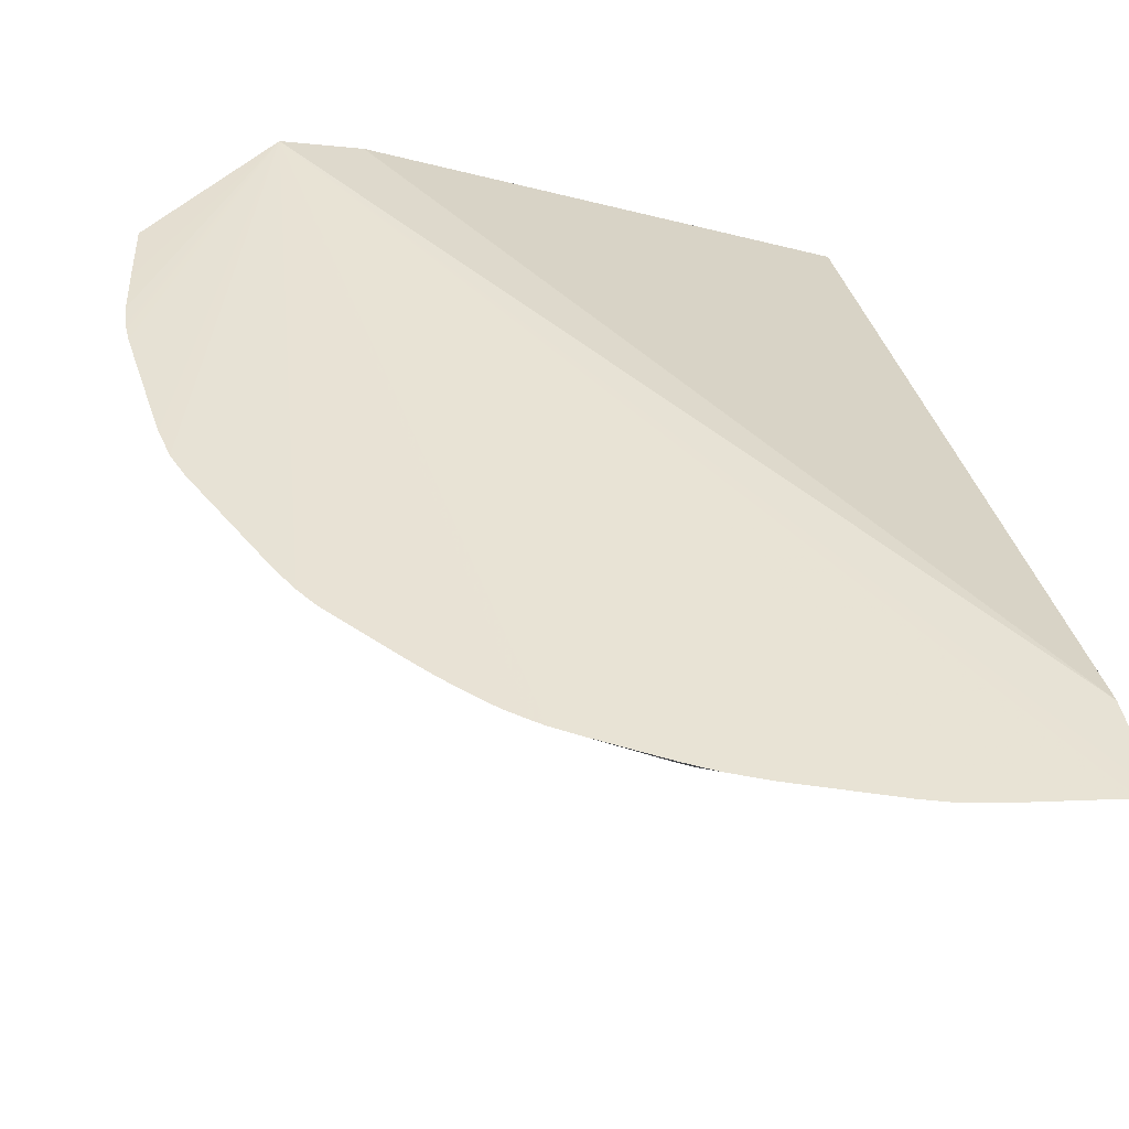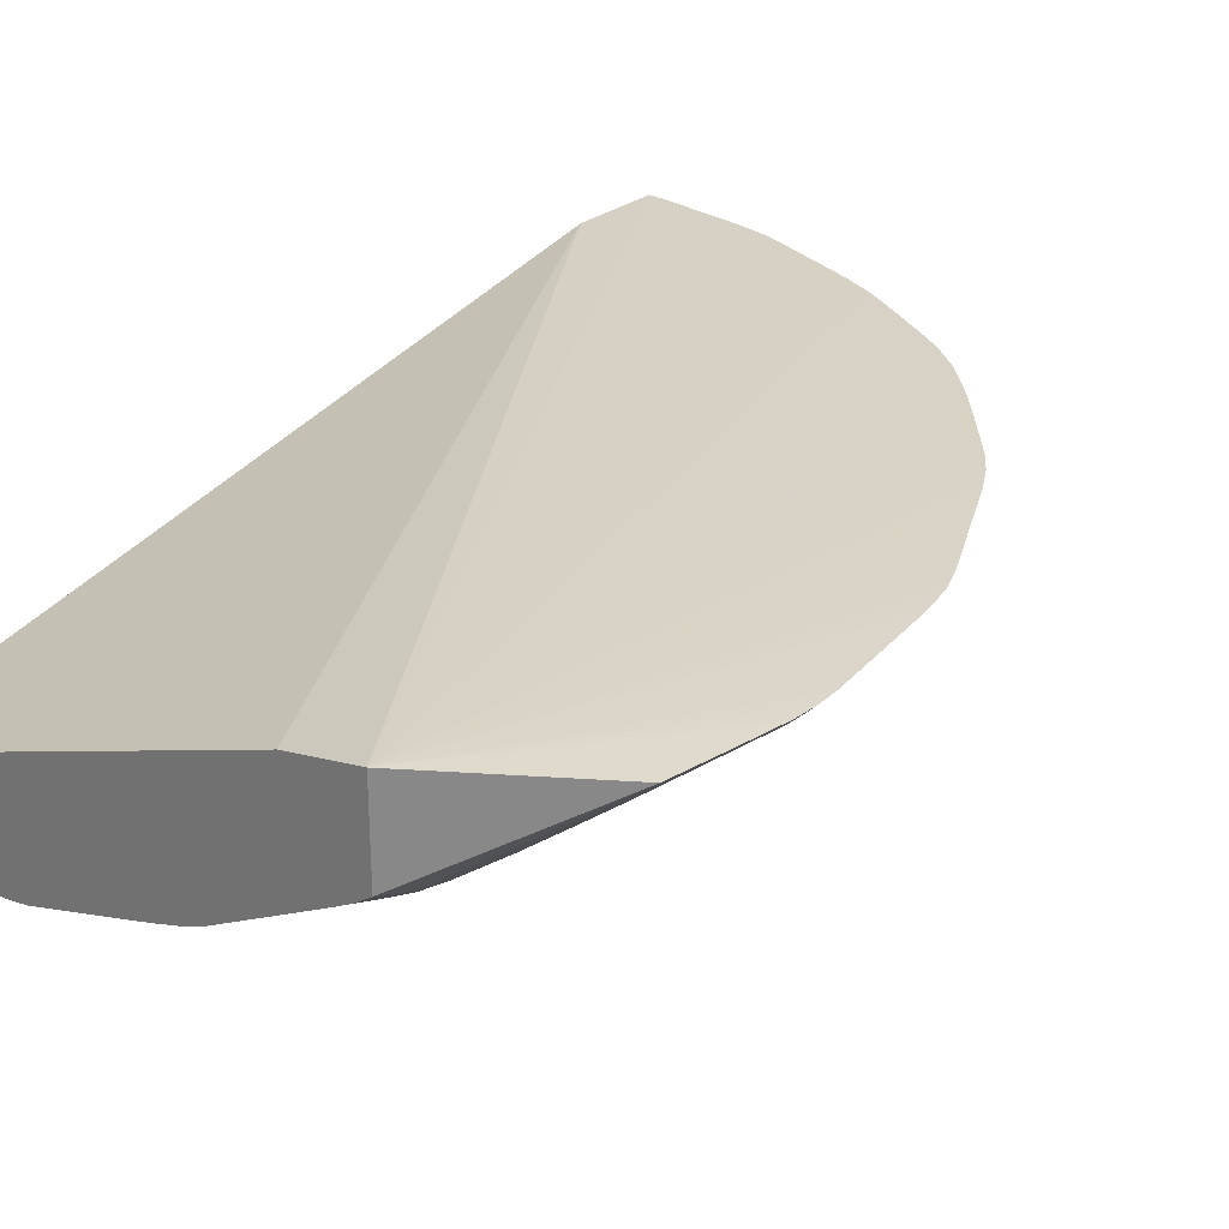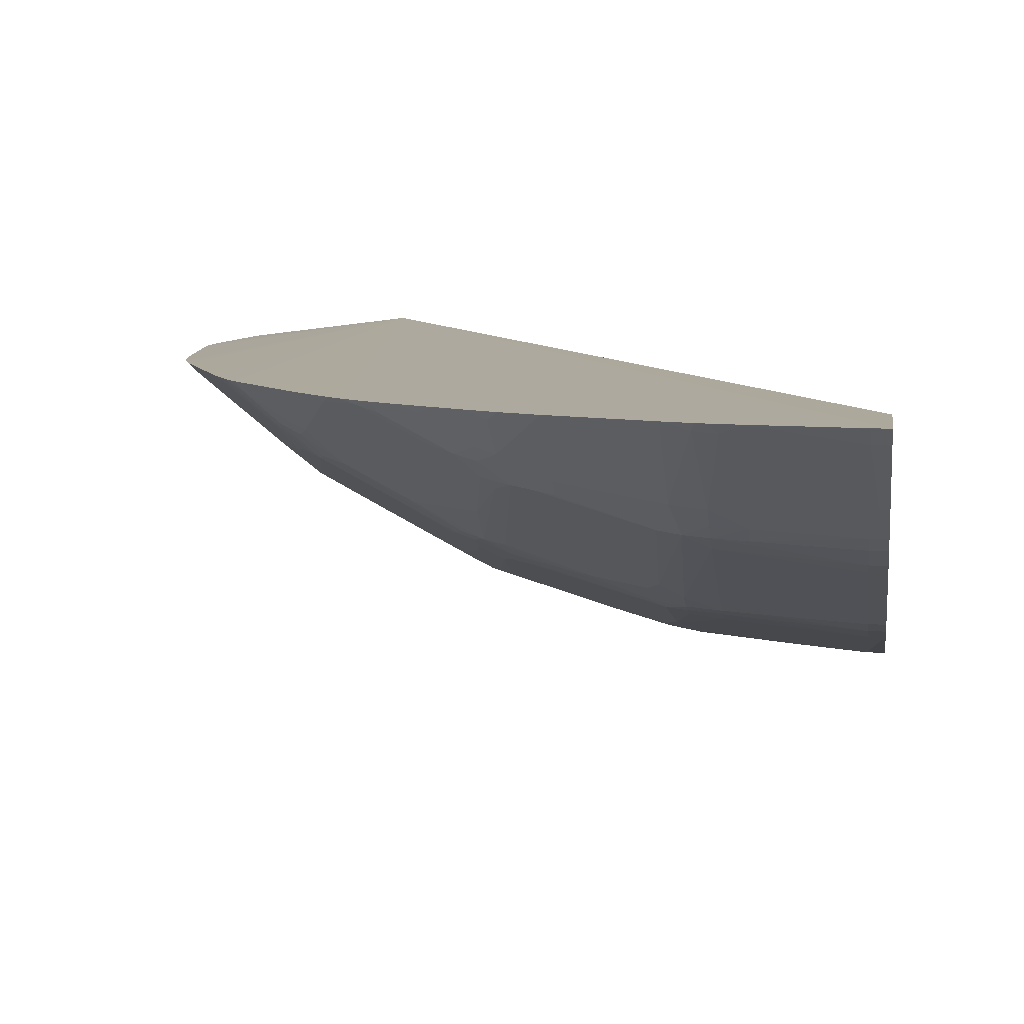
<metadata>
{"format":"obj","ext":"obj","renderer":"f3d","projection":"perspective","resolution":1024,"background":"white","views":[{"elev":40.1,"azim":170.8,"up":"+Z"},{"elev":27.4,"azim":39.3,"up":"+Z"},{"elev":8.2,"azim":-171.7,"up":"+Z"}]}
</metadata>
<code>
v 0.03332 -0.06633 -0.04606
v -0.002276 -0.06633 -0.05843
v -0.002276 -0.06633 -0.06336
v -0.002475 -0.05864 -0.06071
v -0.002475 -0.05864 -0.06493
v -0.002276 -0.06355 -0.0642
v -0.002276 -0.06168 -0.0646
v -0.002276 -0.05961 -0.06484
v -0.001432 -0.05961 -0.06484
v -0.001429 -0.05136 -0.06565
v -0.002475 -0.05136 -0.06565
v -0.002475 -0.0493 -0.06573
v -0.001429 -0.0493 -0.06573
v 0.008882 -0.0493 -0.06472
v -0.001429 -0.04723 -0.06561
v -0.002475 -0.04723 -0.06561
v -0.002475 -0.03899 -0.0648
v -0.002475 -0.03523 -0.06415
v -0.002475 -0.03692 -0.06452
v -0.001429 -0.03899 -0.0648
v -0.001429 -0.03692 -0.06452
v 0.00594 -0.03786 -0.06396
v 0.003368 -0.03609 -0.06391
v 0.001994 -0.03578 -0.06398
v -0.001429 -0.03523 -0.06415
v -0.002475 -0.02757 -0.0619
v -0.002257 -0.02757 -0.0619
v -0.001512 -0.02677 -0.06159
v 0.0006336 -0.02907 -0.06208
v 0.00682 -0.02661 -0.06072
v 0.00682 -0.0248 -0.06011
v -0.001431 -0.02455 -0.06082
v -0.002475 -0.02455 -0.06082
v -0.001431 -0.02295 -0.06012
v -0.002475 -0.02295 -0.06012
v -0.002475 -0.01497 -0.05585
v -0.002475 -0.00339 -0.0469
v -0.002475 -0.01236 -0.05426
v -0.002475 -0.01394 -0.05529
v -0.001431 -0.01394 -0.05529
v -0.001431 -0.01236 -0.05426
v 0.004759 -0.01274 -0.05397
v -0.001431 -0.01133 -0.05347
v -0.002475 -0.01133 -0.05347
v -0.001938 -0.009016 -0.05162
v -0.002475 -0.009016 -0.05162
v -0.002475 -0.004467 -0.04784
v -0.001431 -0.004467 -0.04784
v -0.001431 -0.003437 -0.04695
v 0.004759 -0.004094 -0.0469
v -0.000499 -0.003492 -0.0469
v -0.001431 -0.003393 -0.0469
v -0.002475 -0.00996 -0.0469
v 0.02812 -0.06633 -0.04712
v 0.006462 -0.004362 -0.0469
v 0.005943 -0.004918 -0.04747
v 0.007114 -0.004504 -0.0469
v 0.008885 -0.005035 -0.0469
v 0.007318 -0.005069 -0.04734
v 0.008885 -0.00634 -0.04802
v 0.01507 -0.007232 -0.0469
v 0.01741 -0.008235 -0.0469
v 0.01792 -0.01123 -0.04942
v 0.01507 -0.01071 -0.04987
v 0.01301 -0.01156 -0.05122
v 0.008885 -0.01082 -0.05183
v 0.008957 -0.01227 -0.05298
v 0.008323 -0.01303 -0.05376
v 0.009698 -0.01331 -0.05357
v 0.01507 -0.01298 -0.05173
v 0.01507 -0.01195 -0.0509
v 0.01611 -0.0132 -0.05157
v 0.01095 -0.01467 -0.05396
v 0.01023 -0.02128 -0.05785
v 0.008885 -0.02248 -0.05879
v 0.01093 -0.0224 -0.05826
v 0.008885 -0.02409 -0.05959
v 0.01087 -0.02464 -0.05936
v 0.01301 -0.02307 -0.058
v 0.01424 -0.0234 -0.05782
v 0.01561 -0.02387 -0.05761
v 0.02049 -0.02329 -0.05582
v 0.0192 -0.0229 -0.05603
v 0.01749 -0.01357 -0.05135
v 0.0192 -0.01262 -0.04997
v 0.01924 -0.01425 -0.05104
v 0.0205 -0.01301 -0.04966
v 0.0192 -0.01158 -0.04911
v 0.01809 -0.009114 -0.04741
v 0.01916 -0.009173 -0.0469
v 0.02204 -0.01128 -0.04731
v 0.02332 -0.01167 -0.04697
v 0.02332 -0.01159 -0.0469
v 0.02496 -0.0126 -0.0469
v 0.02115 -0.01032 -0.0469
v 0.02571 -0.01316 -0.0469
v 0.02454 -0.01307 -0.04755
v 0.02188 -0.01357 -0.04928
v 0.02591 -0.01364 -0.04717
v 0.02684 -0.01405 -0.0469
v 0.02763 -0.01476 -0.0469
v 0.02807 -0.01563 -0.04721
v 0.02873 -0.01587 -0.0469
v 0.02994 -0.01715 -0.0469
v 0.03048 -0.0215 -0.04947
v 0.03076 -0.01912 -0.04763
v 0.03168 -0.02231 -0.04906
v 0.03467 -0.02351 -0.04745
v 0.03125 -0.01866 -0.0469
v 0.03504 -0.02316 -0.0469
v 0.03596 -0.02455 -0.0469
v 0.03245 -0.02374 -0.04939
v 0.03108 -0.02288 -0.04989
v 0.03168 -0.02448 -0.05028
v 0.03011 -0.02455 -0.05134
v 0.03053 -0.02559 -0.05157
v 0.03287 -0.02512 -0.04973
v 0.03646 -0.02614 -0.04723
v 0.03325 -0.02661 -0.05004
v 0.03231 -0.02815 -0.05137
v 0.0316 -0.02641 -0.05117
v 0.03269 -0.02952 -0.05164
v 0.03499 -0.03486 -0.05184
v 0.04019 -0.03316 -0.0469
v 0.03695 -0.02634 -0.0469
v 0.04102 -0.03491 -0.0469
v 0.04085 -0.03592 -0.04744
v 0.04169 -0.03666 -0.0469
v 0.04219 -0.03894 -0.0469
v 0.04103 -0.0373 -0.04759
v 0.03537 -0.03692 -0.05215
v 0.03881 -0.03786 -0.04953
v 0.03559 -0.03899 -0.05233
v 0.04294 -0.04814 -0.04746
v 0.04251 -0.04105 -0.0469
v 0.04345 -0.04778 -0.0469
v 0.04352 -0.04879 -0.0469
v 0.04354 -0.0493 -0.0469
v 0.04348 -0.05095 -0.0469
v 0.04295 -0.05058 -0.04748
v 0.04296 -0.0493 -0.04748
v 0.03506 -0.0493 -0.05396
v 0.035 -0.05136 -0.0539
v 0.03363 -0.0493 -0.05492
v 0.03497 -0.04723 -0.05388
v 0.03363 -0.04723 -0.05477
v 0.03246 -0.0493 -0.05562
v 0.03238 -0.05136 -0.05558
v 0.03363 -0.05136 -0.05481
v 0.03473 -0.05486 -0.05368
v 0.03578 -0.05864 -0.05234
v 0.03441 -0.05864 -0.05345
v 0.03332 -0.06168 -0.05379
v 0.0424 -0.05864 -0.0469
v 0.04305 -0.05412 -0.0469
v 0.03332 -0.06633 -0.05227
v 0.03332 -0.06359 -0.05329
v 0.03285 -0.06317 -0.05379
v 0.03309 -0.06168 -0.05395
v 0.03332 -0.05961 -0.05407
v 0.03139 -0.05951 -0.0552
v 0.03157 -0.06168 -0.05482
v 0.02886 -0.06331 -0.0559
v 0.02315 -0.06161 -0.05932
v 0.0264 -0.06056 -0.05775
v 0.02464 -0.05864 -0.0589
v 0.02236 -0.06088 -0.05985
v 0.02208 -0.06226 -0.05975
v 0.02134 -0.06161 -0.06007
v 0.01601 -0.06037 -0.06186
v 0.01301 -0.06168 -0.06259
v 0.01301 -0.05961 -0.06284
v 0.01095 -0.06168 -0.06319
v 0.01432 -0.06297 -0.06197
v 0.0207 -0.06317 -0.05997
v 0.01924 -0.06633 -0.05941
v 0.01054 -0.06633 -0.06205
v 0.01095 -0.06374 -0.06273
v 0.008883 -0.06374 -0.06313
v 0.008883 -0.06168 -0.06358
v 0.01002 -0.05679 -0.06397
v 0.01095 -0.05961 -0.06344
v 0.01216 -0.05085 -0.064
v 0.02126 -0.05549 -0.06076
v 0.02126 -0.05961 -0.06034
v 0.02126 -0.05136 -0.06119
v 0.02293 -0.05549 -0.06014
v 0.02445 -0.05081 -0.05987
v 0.0235 -0.05144 -0.06027
v 0.02332 -0.0493 -0.06046
v 0.02448 -0.0493 -0.05989
v 0.02442 -0.04791 -0.05986
v 0.02349 -0.04723 -0.06025
v 0.02126 -0.04723 -0.06115
v 0.02126 -0.0493 -0.06127
v 0.01959 -0.05136 -0.06169
v 0.01221 -0.0493 -0.06402
v 0.01211 -0.04787 -0.06399
v 0.01301 -0.03899 -0.06281
v 0.01094 -0.03899 -0.0634
v 0.009972 -0.04193 -0.06396
v 0.01109 -0.0472 -0.06419
v 0.01094 -0.0493 -0.06435
v 0.01112 -0.05147 -0.06421
v 0.008882 -0.05136 -0.06464
v 0.009281 -0.05864 -0.06388
v 0.007437 -0.06023 -0.0639
v 0.008842 -0.05957 -0.06383
v 0.00606 -0.06085 -0.06397
v -0.001432 -0.06168 -0.0646
v 0.003746 -0.06271 -0.06395
v -0.001432 -0.06355 -0.0642
v -0.001432 -0.06633 -0.06336
v 0.008883 -0.06633 -0.06234
v 0.00942 -0.06633 -0.06227
v 0.02298 -0.06633 -0.05801
v 0.02128 -0.06633 -0.05874
v 0.02173 -0.06633 -0.05856
v 0.02134 -0.06381 -0.05955
v 0.02332 -0.06374 -0.05871
v 0.03086 -0.06633 -0.0538
v 0.03169 -0.06381 -0.05422
v 0.03246 -0.06455 -0.05355
v 0.03188 -0.06633 -0.05323
v 0.03232 -0.06633 -0.05296
v 0.008882 -0.04723 -0.0646
v 0.008769 -0.0391 -0.06381
v 0.008882 -0.03692 -0.06351
v 0.01094 -0.03692 -0.06312
v 0.008885 -0.03486 -0.06302
v 0.01095 -0.03486 -0.06262
v 0.01001 -0.03167 -0.06191
v 0.008885 -0.03042 -0.06166
v 0.008885 -0.02661 -0.06048
v 0.01013 -0.0254 -0.05989
v 0.008885 -0.02512 -0.05999
v 0.00682 -0.02377 -0.05972
v 0.005423 -0.0236 -0.05978
v 0.00682 -0.02248 -0.05906
v 0.01652 -0.02524 -0.05788
v 0.0179 -0.02583 -0.05768
v 0.0192 -0.02455 -0.05679
v 0.02121 -0.02462 -0.05606
v 0.02187 -0.02398 -0.05549
v 0.02456 -0.02333 -0.05375
v 0.02121 -0.02256 -0.05503
v 0.02026 -0.01936 -0.05365
v 0.01858 -0.01495 -0.05175
v 0.0192 -0.02187 -0.05545
v 0.01995 -0.01547 -0.05145
v 0.02122 -0.01425 -0.05005
v 0.02669 -0.01502 -0.04759
v 0.02859 -0.02341 -0.05164
v 0.02593 -0.0241 -0.05338
v 0.02246 -0.02536 -0.05578
v 0.02649 -0.02547 -0.05368
v 0.02287 -0.02661 -0.05601
v 0.02538 -0.02661 -0.05467
v 0.03164 -0.03486 -0.05414
v 0.0326 -0.03491 -0.05364
v 0.03278 -0.03555 -0.05375
v 0.02878 -0.03541 -0.05586
v 0.02249 -0.03145 -0.05787
v 0.02475 -0.03527 -0.05797
v 0.02314 -0.03706 -0.05926
v 0.03157 -0.03692 -0.05474
v 0.02233 -0.03784 -0.05984
v 0.02637 -0.03816 -0.05773
v 0.03041 -0.03859 -0.05563
v 0.03137 -0.03916 -0.05517
v 0.03303 -0.03692 -0.05391
v 0.03406 -0.03692 -0.05318
v 0.0343 -0.03899 -0.05336
v 0.03327 -0.03899 -0.05407
v 0.03234 -0.04723 -0.05556
v 0.02349 -0.03899 -0.05936
v 0.02246 -0.03899 -0.0599
v 0.02126 -0.03899 -0.0603
v 0.01597 -0.03835 -0.06184
v 0.01301 -0.03692 -0.06252
v 0.0192 -0.03692 -0.06064
v 0.02195 -0.03646 -0.05971
v 0.0235 -0.03469 -0.05844
v 0.02126 -0.03486 -0.05948
v 0.02198 -0.03007 -0.05763
v 0.02061 -0.02925 -0.0579
v 0.01998 -0.02787 -0.05768
v 0.02126 -0.02661 -0.05677
v 0.01926 -0.02655 -0.05749
v 0.02058 -0.03555 -0.05993
v 0.01419 -0.03575 -0.06193
v 0.01087 -0.02667 -0.06007
v 0.02846 -0.04868 -0.05775
v 0.03459 -0.04248 -0.05358
v 0.03354 -0.03486 -0.05295
v 0.02849 -0.05038 -0.05776
v 0.00682 -0.01423 -0.05465
v 0.00682 -0.01287 -0.05387
v -0.001431 -0.01497 -0.05585
v 0.004048 -0.02345 -0.05985
v 0.004759 -0.01171 -0.05317
v 0.00682 -0.01184 -0.05307
v 0.00682 -0.01057 -0.05204
v 0.004759 -0.004838 -0.04754
v 0.003972 -0.03491 -0.06352
f 2 3 1
f 4 3 2
f 5 3 4
f 5 6 3
f 5 7 6
f 8 7 5
f 8 9 7
f 8 5 9
f 5 10 9
f 5 11 10
f 5 4 11
f 11 4 12
f 11 12 10
f 13 10 12
f 13 14 10
f 13 15 14
f 13 12 15
f 16 15 12
f 16 17 15
f 16 12 17
f 17 12 18
f 19 17 18
f 19 20 17
f 21 20 19
f 21 22 20
f 21 23 22
f 21 24 23
f 21 25 24
f 21 19 25
f 19 18 25
f 26 25 18
f 27 25 26
f 28 25 27
f 28 29 25
f 28 30 29
f 28 31 30
f 28 32 31
f 28 27 32
f 27 26 32
f 33 32 26
f 33 34 32
f 35 34 33
f 35 36 34
f 35 33 36
f 33 26 36
f 26 18 36
f 36 18 37
f 38 36 37
f 39 36 38
f 39 40 36
f 39 38 40
f 41 40 38
f 41 42 40
f 41 43 42
f 41 38 43
f 44 43 38
f 44 45 43
f 44 46 45
f 44 38 46
f 46 38 37
f 47 46 37
f 47 48 46
f 49 48 47
f 49 50 48
f 49 51 50
f 52 51 49
f 52 1 51
f 52 37 1
f 52 49 37
f 49 47 37
f 53 1 37
f 54 1 53
f 54 2 1
f 54 53 2
f 4 2 53
f 4 53 18
f 12 4 18
f 53 37 18
f 50 51 1
f 55 50 1
f 55 56 50
f 55 57 56
f 55 1 57
f 58 57 1
f 58 59 57
f 58 60 59
f 58 61 60
f 58 1 61
f 62 61 1
f 63 61 62
f 63 64 61
f 65 64 63
f 65 60 64
f 65 66 60
f 67 66 65
f 67 68 66
f 67 69 68
f 67 70 69
f 67 65 70
f 70 65 71
f 70 71 63
f 70 63 72
f 70 72 69
f 69 72 73
f 69 73 74
f 69 74 68
f 74 75 68
f 76 75 74
f 76 77 75
f 76 78 77
f 76 79 78
f 80 79 76
f 80 78 79
f 80 81 78
f 80 82 81
f 80 83 82
f 80 76 83
f 76 72 83
f 76 74 72
f 74 73 72
f 72 84 83
f 63 84 72
f 85 84 63
f 85 86 84
f 85 87 86
f 85 88 87
f 85 63 88
f 89 88 63
f 90 88 89
f 91 88 90
f 91 92 88
f 93 92 91
f 93 94 92
f 93 1 94
f 93 95 1
f 93 91 95
f 91 90 95
f 90 1 95
f 90 62 1
f 90 89 62
f 89 63 62
f 96 94 1
f 97 94 96
f 97 92 94
f 97 87 92
f 97 98 87
f 97 99 98
f 97 96 99
f 96 100 99
f 96 1 100
f 101 100 1
f 101 102 100
f 101 103 102
f 101 1 103
f 104 103 1
f 104 105 103
f 106 105 104
f 106 107 105
f 106 108 107
f 106 109 108
f 106 104 109
f 104 1 109
f 109 1 110
f 108 109 110
f 108 110 111
f 108 111 112
f 107 108 112
f 107 112 105
f 112 113 105
f 114 113 112
f 114 115 113
f 114 116 115
f 114 117 116
f 114 112 117
f 112 111 117
f 117 111 118
f 119 117 118
f 120 117 119
f 121 117 120
f 121 116 117
f 121 120 116
f 120 122 116
f 120 119 122
f 119 123 122
f 119 124 123
f 119 118 124
f 125 124 118
f 125 1 124
f 125 111 1
f 125 118 111
f 110 1 111
f 126 124 1
f 126 127 124
f 126 128 127
f 126 1 128
f 129 128 1
f 130 128 129
f 130 127 128
f 130 131 127
f 130 132 131
f 130 129 132
f 129 133 132
f 129 134 133
f 135 134 129
f 135 136 134
f 135 1 136
f 135 129 1
f 137 136 1
f 137 134 136
f 137 138 134
f 137 1 138
f 138 1 139
f 138 139 140
f 138 140 141
f 138 141 134
f 141 142 134
f 141 140 142
f 143 142 140
f 144 142 143
f 144 145 142
f 144 146 145
f 144 147 146
f 144 148 147
f 144 149 148
f 144 143 149
f 143 150 149
f 143 140 150
f 151 150 140
f 151 152 150
f 151 153 152
f 151 154 153
f 151 140 154
f 140 155 154
f 140 139 155
f 155 139 1
f 155 1 154
f 154 1 156
f 157 154 156
f 153 154 157
f 153 157 158
f 159 153 158
f 159 152 153
f 159 160 152
f 159 161 160
f 159 162 161
f 159 158 162
f 162 158 163
f 162 163 164
f 165 162 164
f 165 161 162
f 165 166 161
f 165 167 166
f 165 164 167
f 167 164 168
f 169 167 168
f 169 170 167
f 171 170 169
f 171 172 170
f 171 173 172
f 171 174 173
f 171 168 174
f 171 169 168
f 174 168 175
f 174 175 176
f 174 176 177
f 174 177 178
f 174 178 173
f 173 178 179
f 173 179 180
f 173 180 181
f 173 181 182
f 172 173 182
f 172 182 183
f 172 183 184
f 172 184 185
f 172 185 170
f 167 170 185
f 167 185 184
f 186 167 184
f 187 167 186
f 187 188 167
f 187 189 188
f 187 186 189
f 190 189 186
f 190 188 189
f 190 191 188
f 190 192 191
f 190 193 192
f 190 194 193
f 190 195 194
f 190 186 195
f 186 183 195
f 186 196 183
f 186 184 196
f 184 183 196
f 195 183 197
f 198 195 197
f 198 194 195
f 198 199 194
f 198 200 199
f 198 201 200
f 198 202 201
f 198 203 202
f 198 197 203
f 203 197 183
f 204 203 183
f 204 205 203
f 204 181 205
f 204 183 181
f 181 183 182
f 206 205 181
f 206 207 205
f 208 207 206
f 208 180 207
f 208 206 180
f 206 181 180
f 209 207 180
f 209 9 207
f 209 210 9
f 211 210 209
f 211 212 210
f 211 213 212
f 211 214 213
f 211 179 214
f 211 180 179
f 211 209 180
f 215 214 179
f 215 177 214
f 215 178 177
f 215 179 178
f 214 177 3
f 213 214 3
f 213 3 212
f 6 212 3
f 6 7 212
f 212 7 210
f 9 210 7
f 177 216 3
f 176 216 177
f 217 216 176
f 218 216 217
f 218 168 216
f 218 219 168
f 218 217 219
f 219 217 176
f 219 176 175
f 219 175 168
f 220 216 168
f 163 216 220
f 163 221 216
f 163 222 221
f 163 158 222
f 223 222 158
f 223 221 222
f 224 221 223
f 224 225 221
f 224 223 225
f 223 156 225
f 223 158 156
f 157 156 158
f 225 156 221
f 221 156 216
f 156 1 216
f 216 1 3
f 163 220 168
f 163 168 164
f 9 10 207
f 205 207 10
f 205 10 14
f 205 14 203
f 226 203 14
f 202 203 226
f 202 226 201
f 226 227 201
f 226 20 227
f 226 15 20
f 226 14 15
f 17 20 15
f 22 227 20
f 228 227 22
f 228 201 227
f 228 200 201
f 228 229 200
f 230 229 228
f 230 231 229
f 230 232 231
f 233 232 230
f 234 232 233
f 234 235 232
f 234 236 235
f 30 236 234
f 31 236 30
f 31 237 236
f 31 32 237
f 237 32 238
f 237 238 239
f 237 239 75
f 237 75 77
f 236 237 77
f 236 77 235
f 78 235 77
f 81 235 78
f 240 235 81
f 240 241 235
f 240 242 241
f 240 81 242
f 81 82 242
f 82 243 242
f 82 244 243
f 82 245 244
f 82 246 245
f 82 247 246
f 82 248 247
f 82 84 248
f 82 249 84
f 82 83 249
f 249 83 84
f 86 248 84
f 86 247 248
f 86 250 247
f 87 250 86
f 87 251 250
f 98 251 87
f 98 99 251
f 99 252 251
f 99 102 252
f 99 100 102
f 105 252 102
f 253 252 105
f 253 247 252
f 253 245 247
f 253 244 245
f 254 244 253
f 254 255 244
f 254 256 255
f 254 116 256
f 115 116 254
f 115 254 253
f 115 253 113
f 253 105 113
f 116 257 256
f 116 258 257
f 116 259 258
f 116 260 259
f 116 122 260
f 261 260 122
f 259 260 261
f 262 259 261
f 262 258 259
f 262 263 258
f 262 264 263
f 262 265 264
f 266 265 262
f 266 267 265
f 266 268 267
f 266 269 268
f 266 270 269
f 266 271 270
f 266 261 271
f 266 262 261
f 271 261 272
f 271 272 273
f 271 273 274
f 270 271 274
f 270 274 275
f 270 275 269
f 269 275 192
f 276 269 192
f 276 268 269
f 276 267 268
f 277 267 276
f 277 194 267
f 277 193 194
f 277 192 193
f 277 276 192
f 267 194 278
f 267 278 279
f 267 279 280
f 267 280 281
f 267 281 282
f 265 267 282
f 265 282 264
f 283 264 282
f 283 263 264
f 283 282 263
f 284 263 282
f 284 285 263
f 284 286 285
f 287 286 284
f 287 288 286
f 287 289 288
f 287 290 289
f 287 284 290
f 284 282 290
f 290 282 291
f 289 290 291
f 289 291 292
f 241 289 292
f 241 242 289
f 289 242 288
f 243 288 242
f 243 255 288
f 243 244 255
f 255 285 288
f 255 263 285
f 257 263 255
f 257 258 263
f 257 255 256
f 288 285 286
f 241 292 235
f 232 235 292
f 232 292 291
f 231 232 291
f 231 291 229
f 280 229 291
f 280 199 229
f 280 279 199
f 278 199 279
f 278 194 199
f 200 229 199
f 280 291 281
f 281 291 282
f 293 192 275
f 293 191 192
f 293 147 191
f 293 275 147
f 146 147 275
f 146 275 274
f 294 146 274
f 294 145 146
f 294 133 145
f 294 273 133
f 294 274 273
f 131 133 273
f 131 132 133
f 131 273 272
f 131 272 123
f 131 123 127
f 127 123 124
f 261 123 272
f 295 123 261
f 295 122 123
f 295 261 122
f 145 133 134
f 145 134 142
f 191 147 296
f 191 296 188
f 296 148 188
f 147 148 296
f 166 188 148
f 166 167 188
f 166 148 161
f 160 161 148
f 160 148 149
f 160 149 150
f 160 150 152
f 246 247 245
f 247 251 252
f 247 250 251
f 105 102 103
f 297 75 239
f 297 68 75
f 297 298 68
f 297 40 298
f 297 299 40
f 297 34 299
f 300 34 297
f 300 32 34
f 300 238 32
f 300 239 238
f 300 297 239
f 299 34 36
f 299 36 40
f 298 40 42
f 301 298 42
f 302 298 301
f 302 68 298
f 302 303 68
f 302 301 303
f 304 303 301
f 304 56 303
f 50 56 304
f 50 304 48
f 304 43 48
f 304 301 43
f 301 42 43
f 45 48 43
f 45 46 48
f 59 303 56
f 59 66 303
f 59 60 66
f 66 68 303
f 57 59 56
f 30 234 233
f 30 233 230
f 30 230 305
f 30 305 29
f 29 305 24
f 29 24 25
f 230 24 305
f 230 23 24
f 230 228 23
f 228 22 23
f 92 87 88
f 65 63 71
f 60 61 64

</code>
